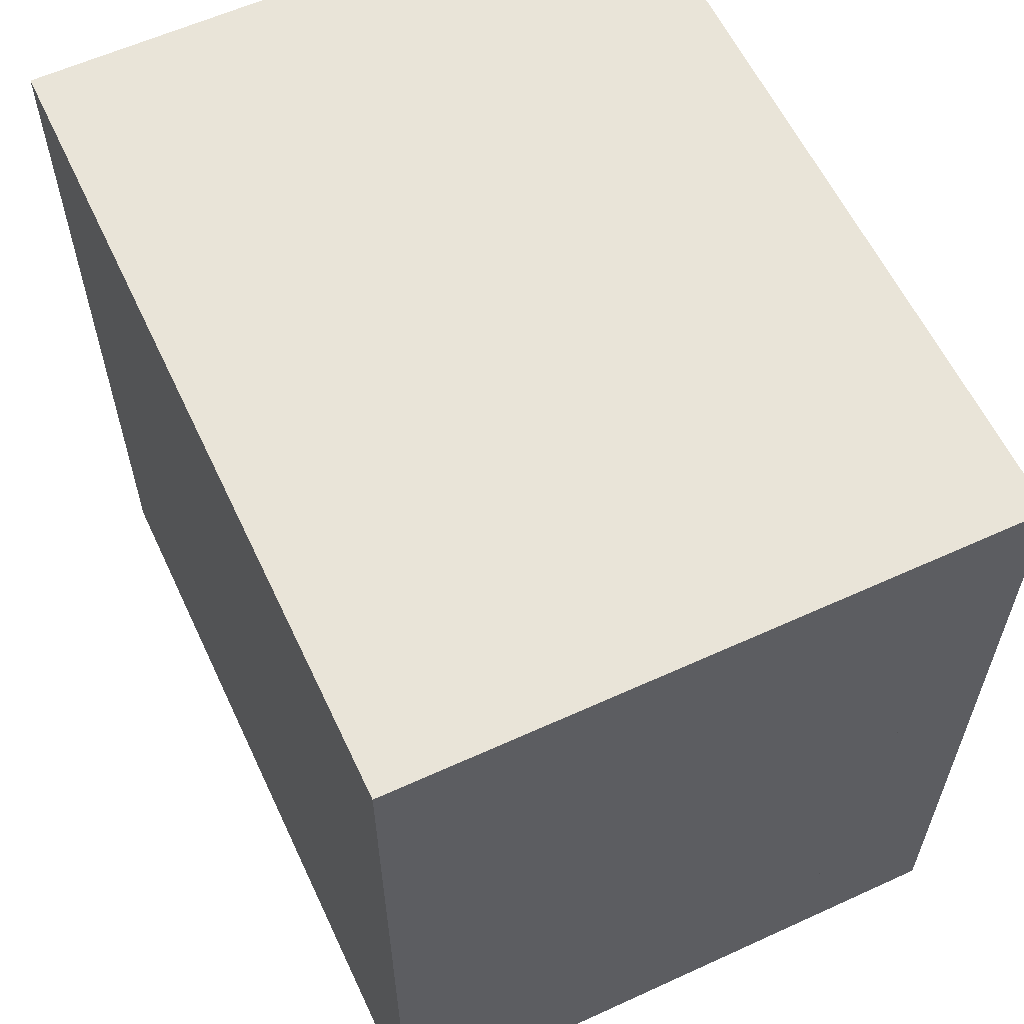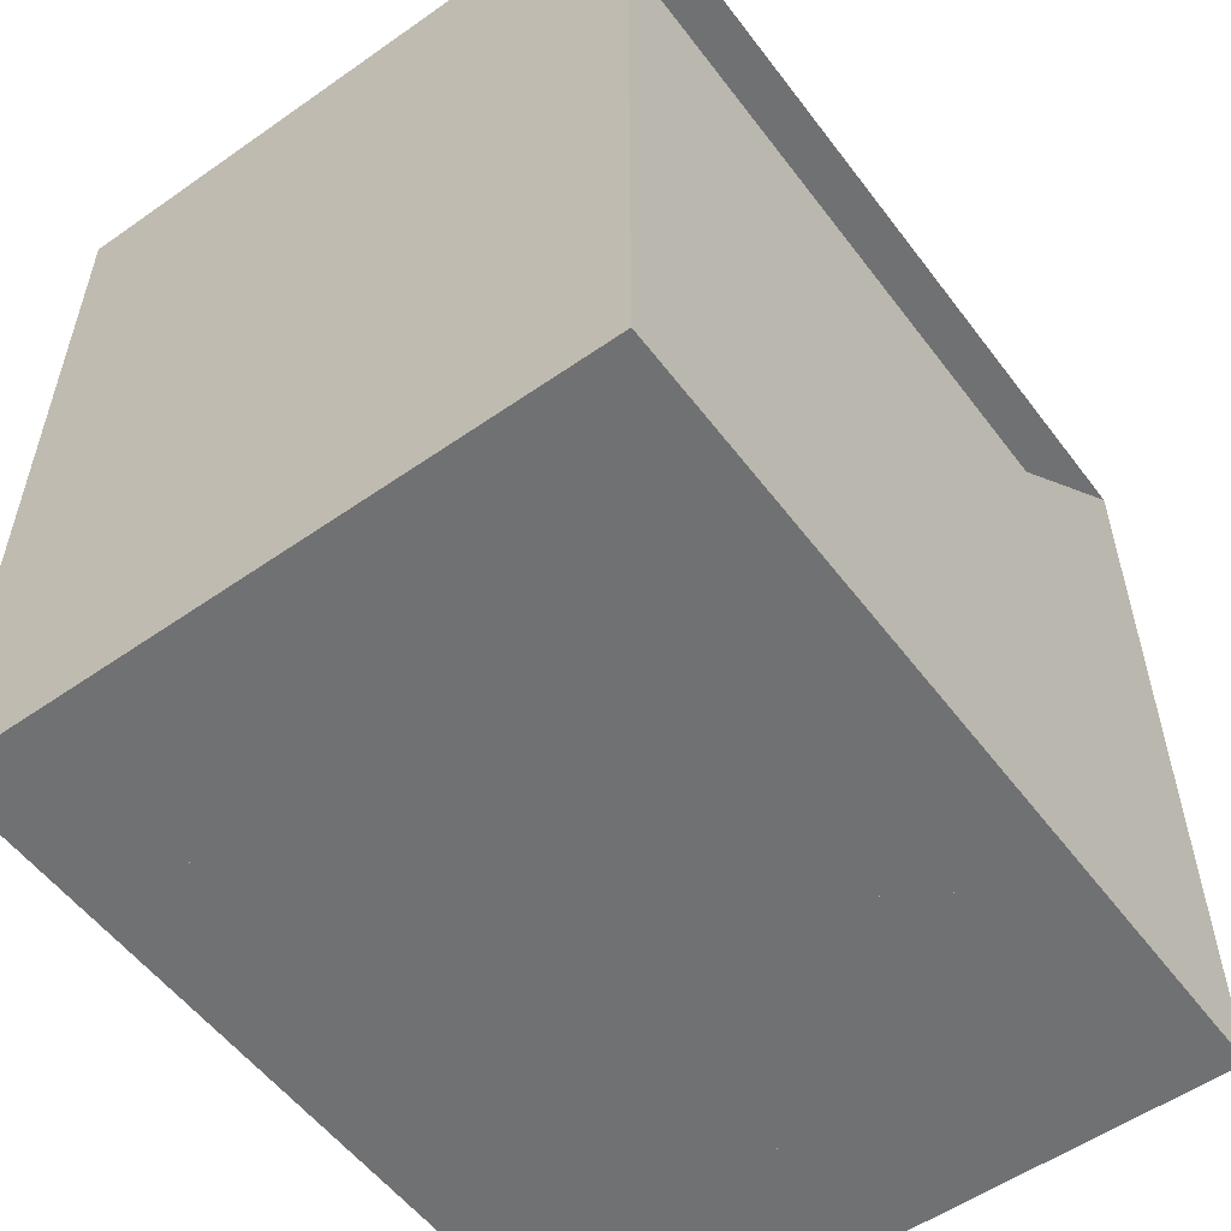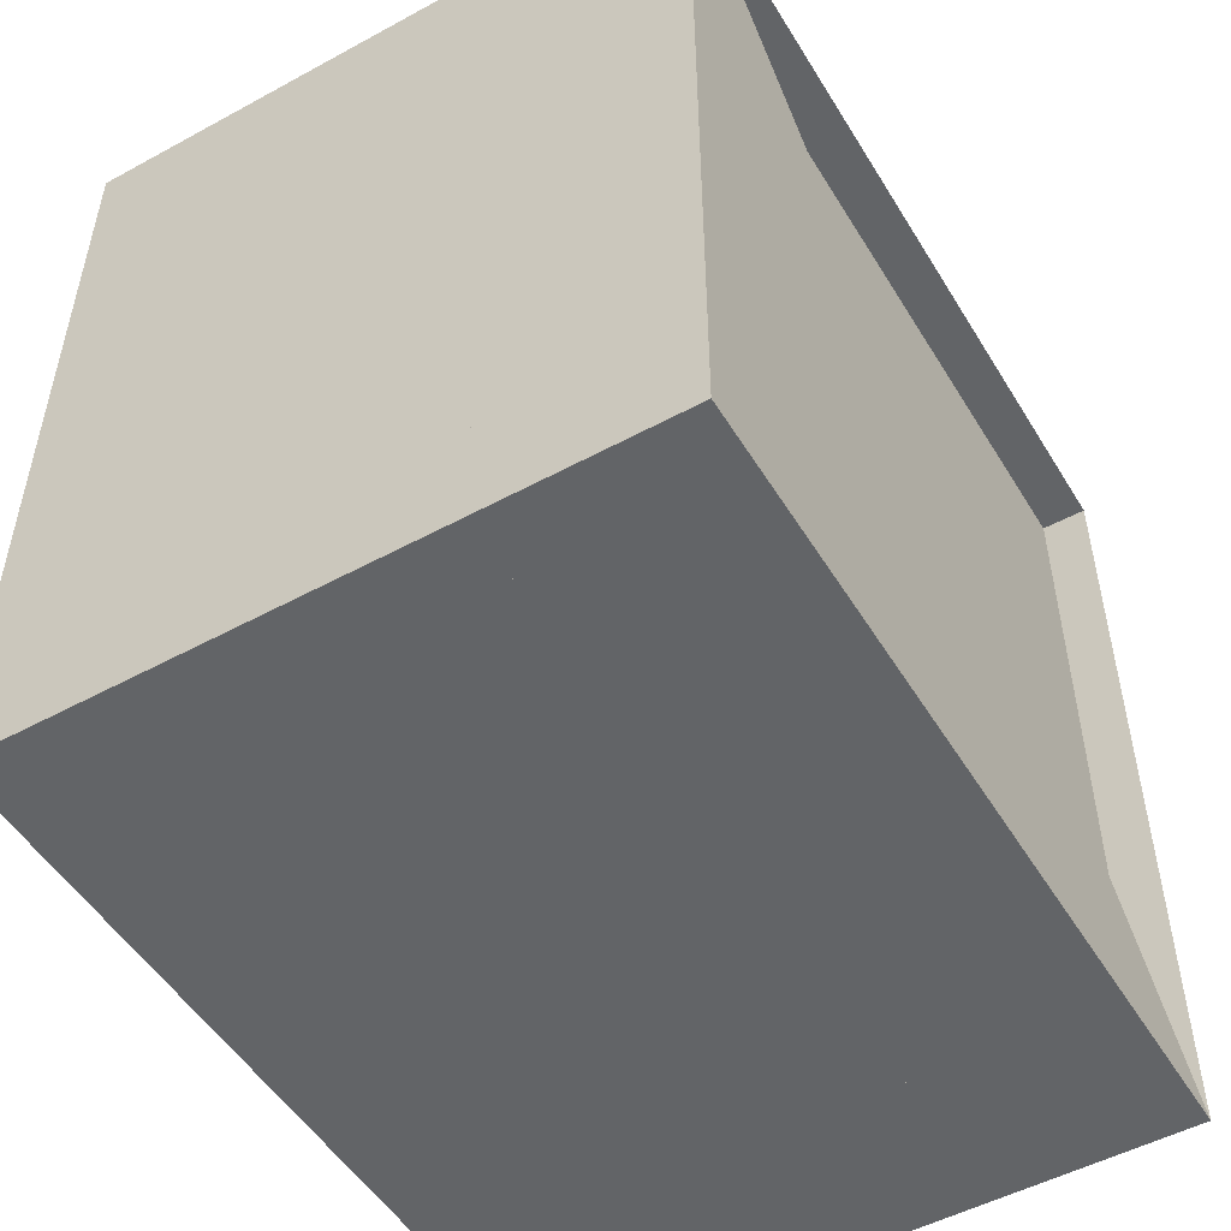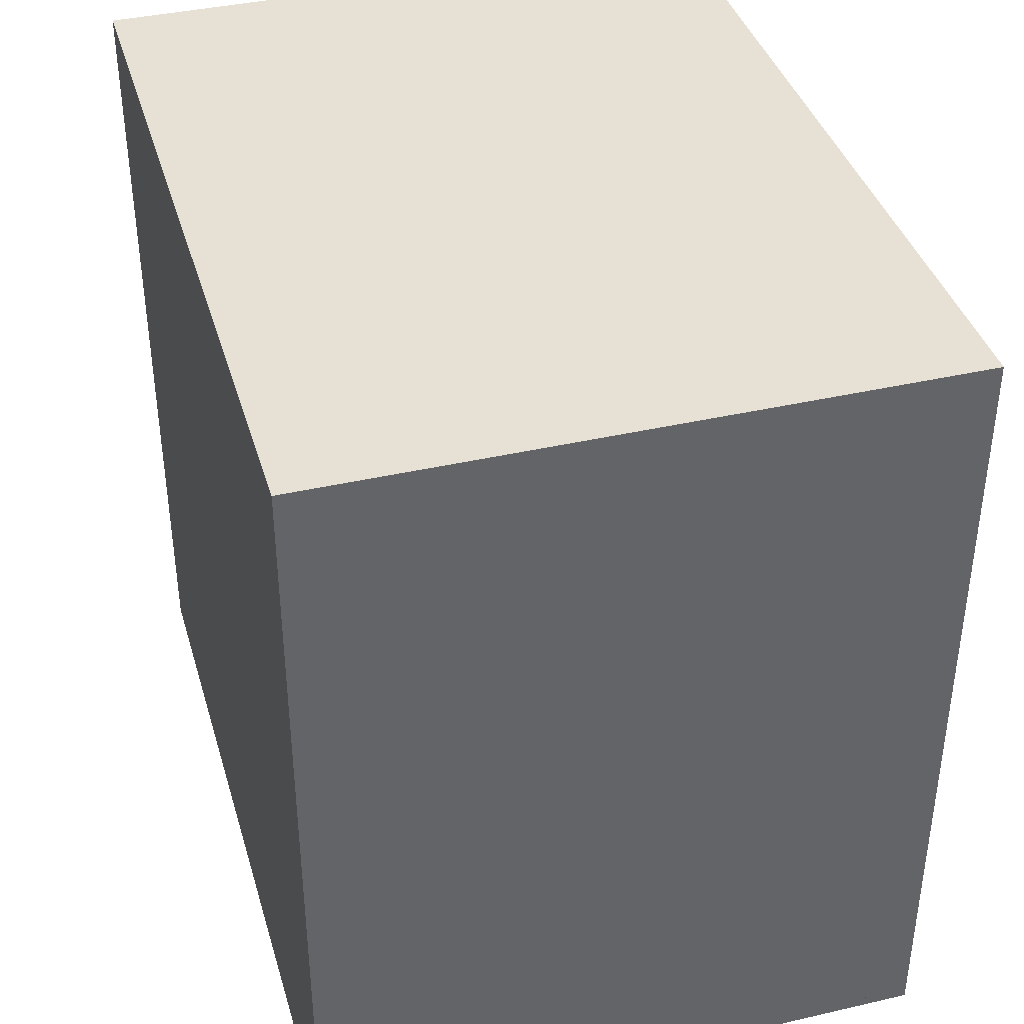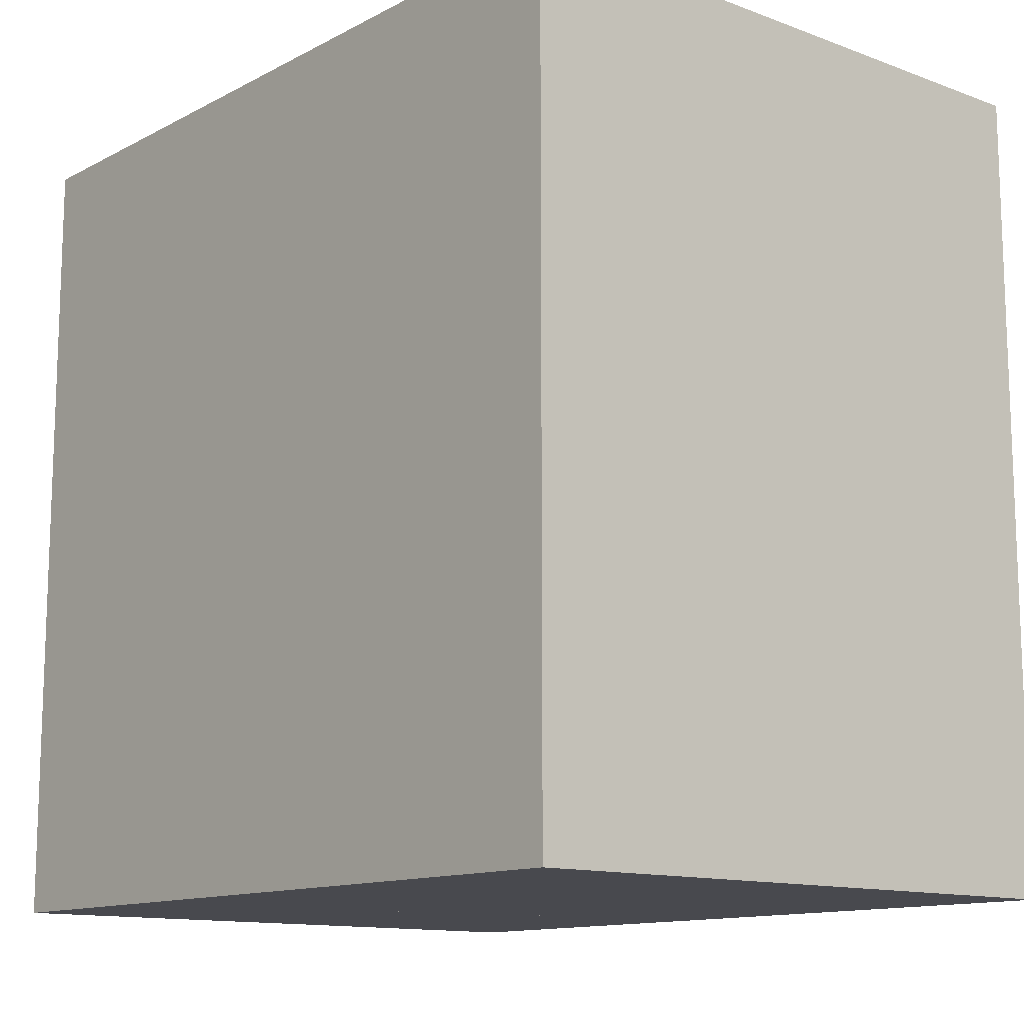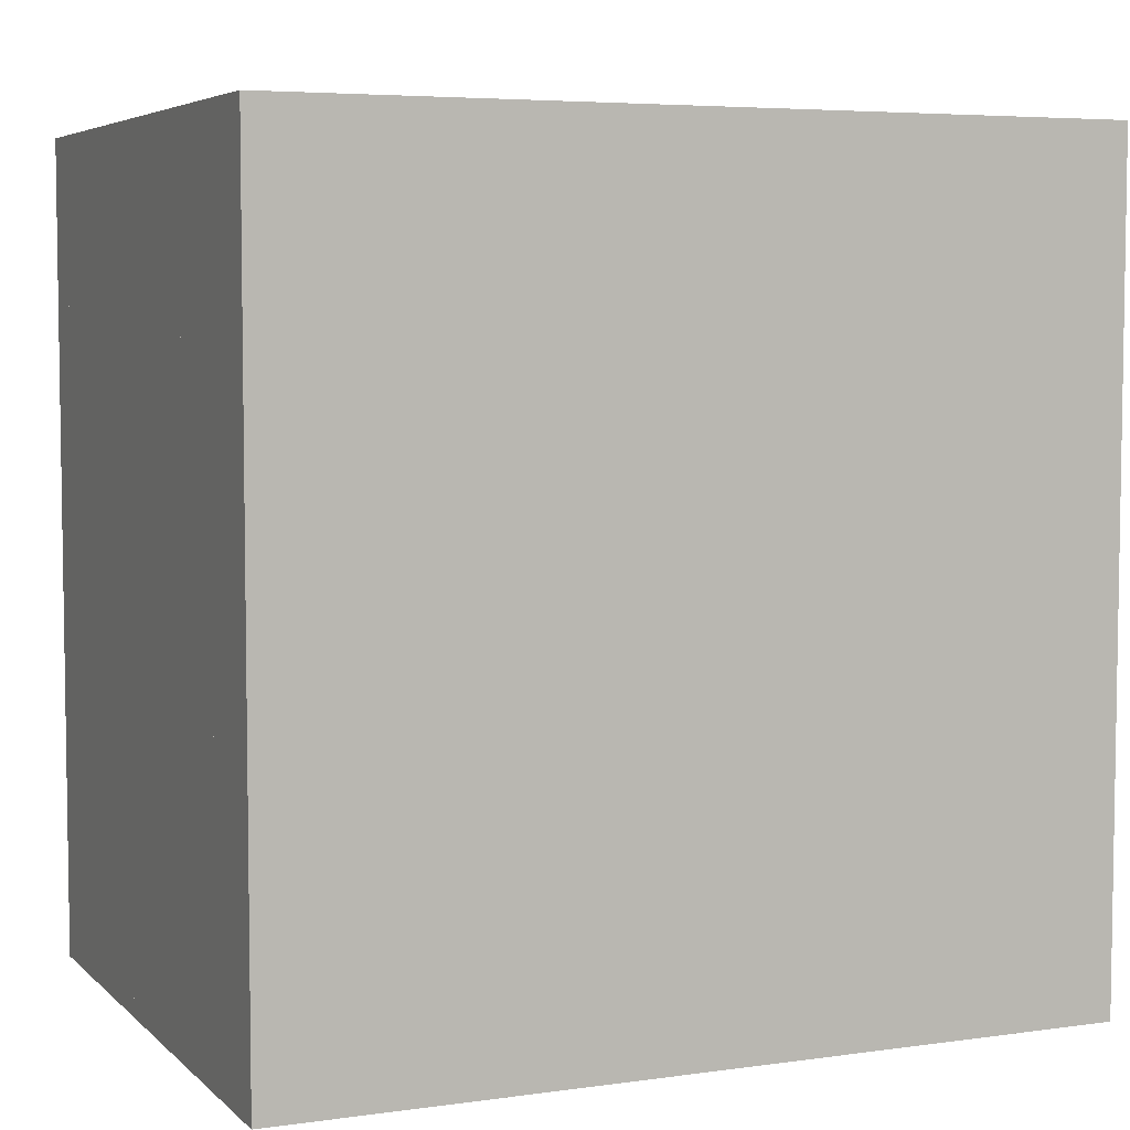
<metadata>
{"format":"obj","ext":"obj","renderer":"f3d","projection":"perspective","resolution":1024,"background":"white","views":[{"elev":59.8,"azim":154.9,"up":"+Z"},{"elev":-55.1,"azim":-143.6,"up":"+Z"},{"elev":-51.1,"azim":-149.4,"up":"+Y"},{"elev":39.3,"azim":164.0,"up":"+Z"},{"elev":-12.7,"azim":139.7,"up":"+Z"},{"elev":5.4,"azim":66.5,"up":"+Z"}]}
</metadata>
<code>
v 0 -1 -1
v 0 -1 1
v 0 1 1
v 0 1 -1
v 0.1112 -1 -1
v 0.1112 -1 1
v 0.1112 1 1
v 0.1112 1 -1
v 0.223 -1 -1
v 0.223 -1 1
v 0.223 1 1
v 0.223 1 -1
v 0.3379 -1 -1
v 0.3379 -1 1
v 0.3379 1 1
v 0.3379 1 -1
v 0.4661 -1 -1
v 0.4661 -1 1
v 0.4661 1 1
v 0.4661 1 -1
v 0.6325 -1 -1
v 0.6325 -1 1
v 0.6325 1 1
v 0.6325 1 -1
v 0.8571 -1 -1
v 0.8571 -1 1
v 0.8571 1 1
v 0.8571 1 -1
v 1.098 -1 -1
v 1.098 -1 1
v 1.098 1 1
v 1.098 1 -1
v 1.305 -1 -1
v 1.305 -1 1
v 1.305 1 1
v 1.305 1 -1
v 1.538 -1 -1
v 1.538 -1 1
v 1.538 1 1
v 1.538 1 -1
f 1 2 4 5
f 5 6 7 8
f 5 6 2 1
f 6 7 3 2
f 7 8 4 3
f 8 5 1 4
f 9 10 11 12
f 9 10 6 5
f 10 11 7 6
f 11 12 8 7
f 12 9 5 8
f 13 14 15 16
f 13 14 10 9
f 14 15 11 10
f 15 16 12 11
f 16 13 9 12
f 17 18 19 20
f 17 18 14 13
f 18 19 15 14
f 19 20 16 15
f 20 17 13 16
f 21 22 23 24
f 21 22 18 17
f 22 23 19 18
f 23 24 20 19
f 24 21 17 20
f 25 26 27 28
f 25 26 22 21
f 26 27 23 22
f 27 28 24 23
f 28 25 21 24
f 29 30 31 32
f 29 30 26 25
f 30 31 27 26
f 31 32 28 27
f 32 29 25 28
f 33 34 35 36
f 33 34 30 29
f 34 35 31 30
f 35 36 32 31
f 36 33 29 32
f 37 38 39 40
f 37 38 34 33
f 38 39 35 34
f 39 40 36 35
f 40 37 33 36

</code>
